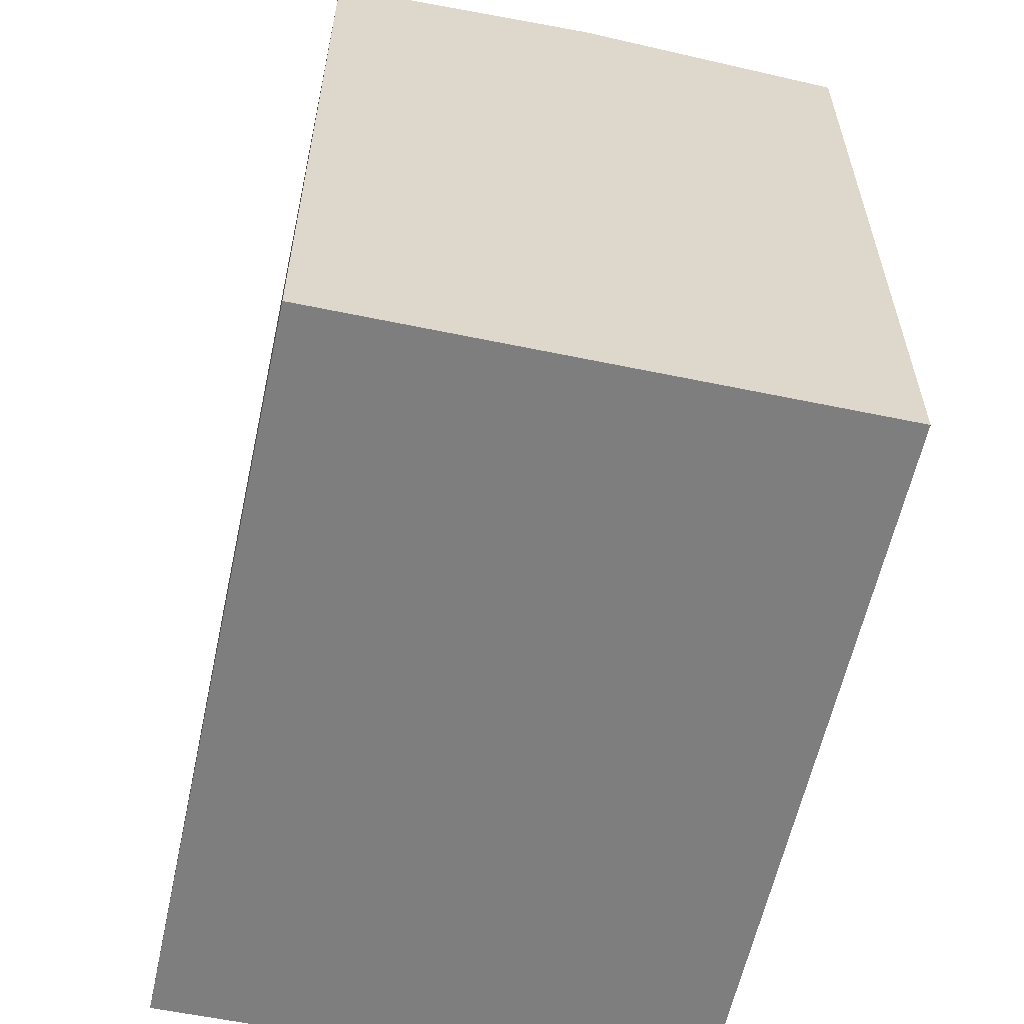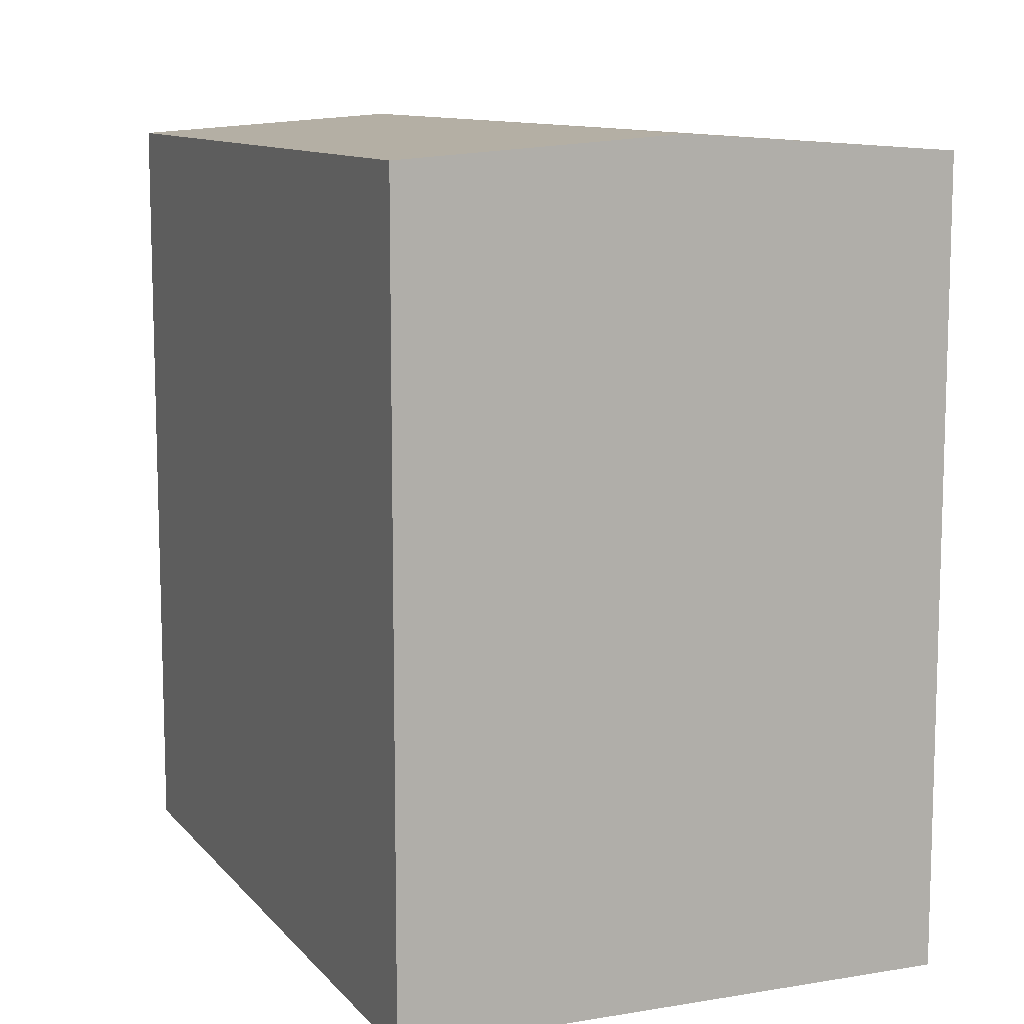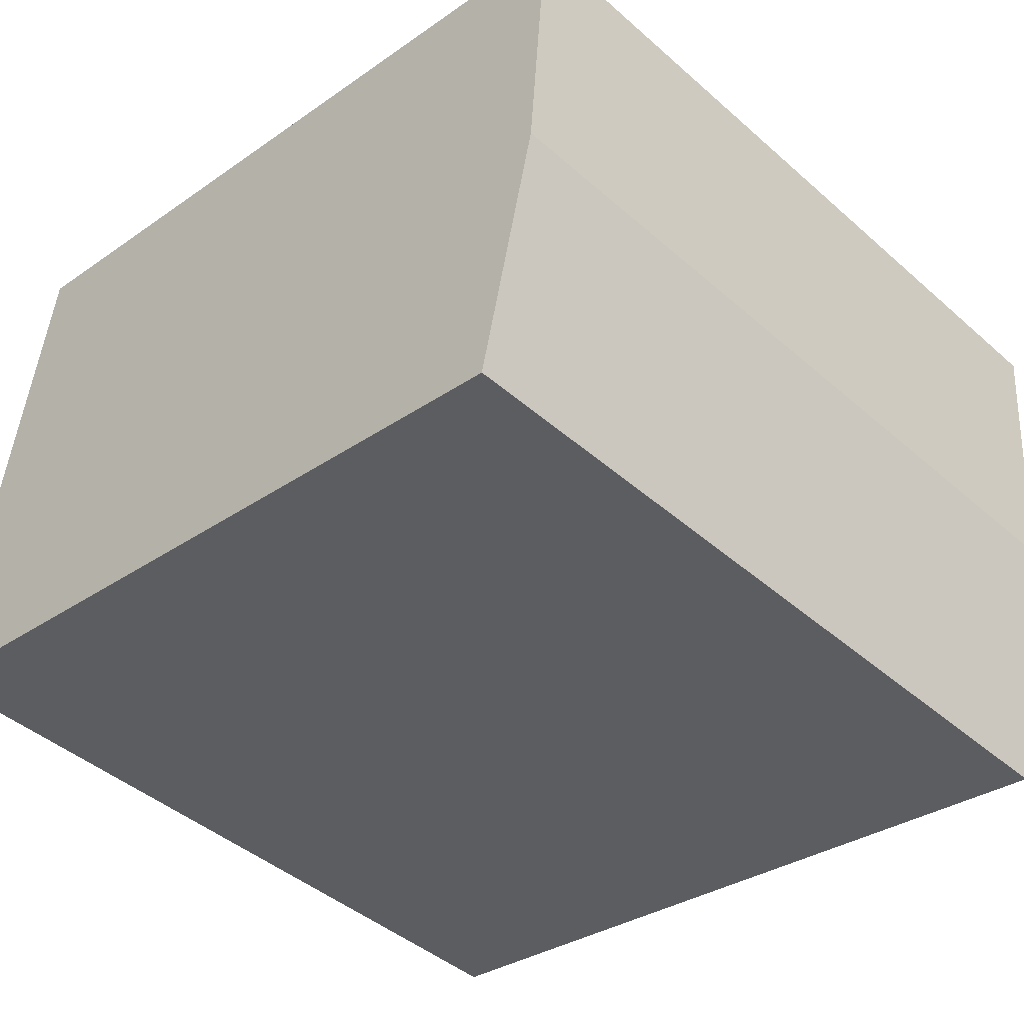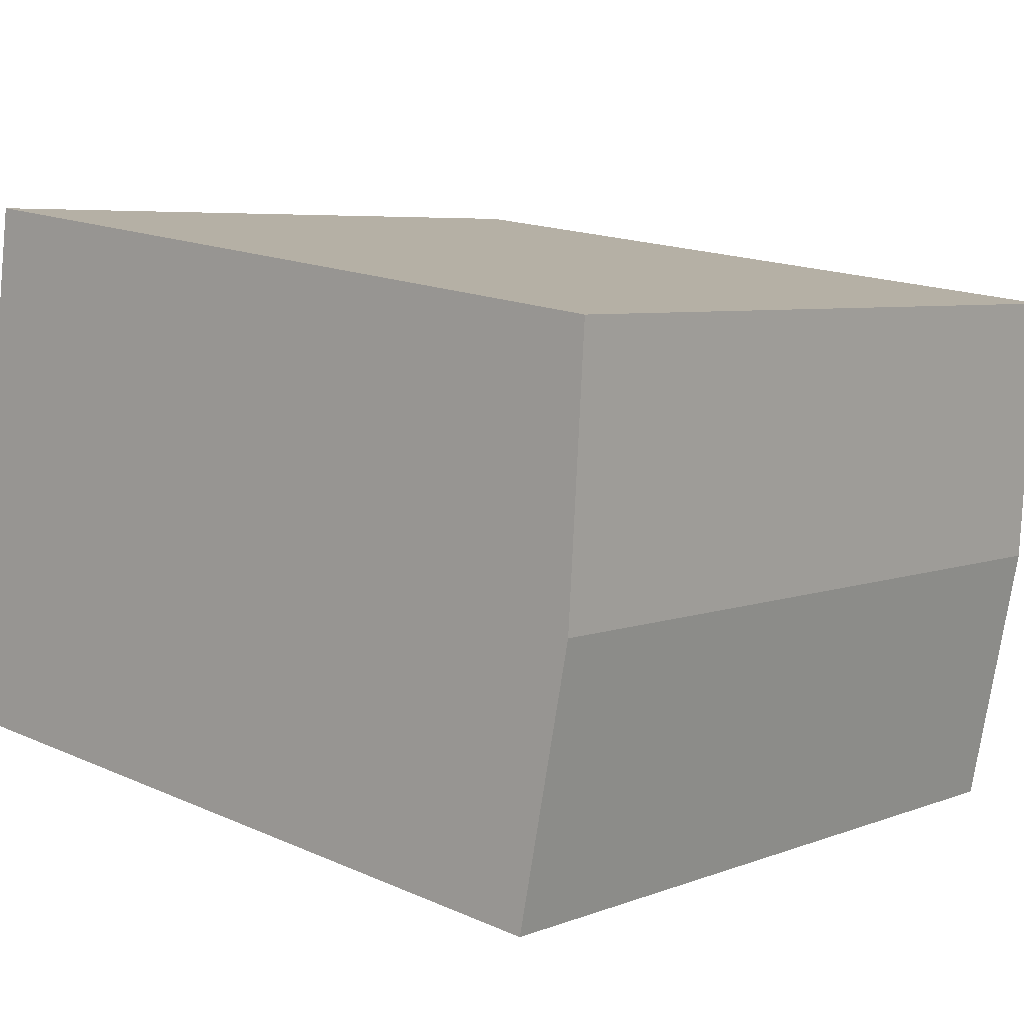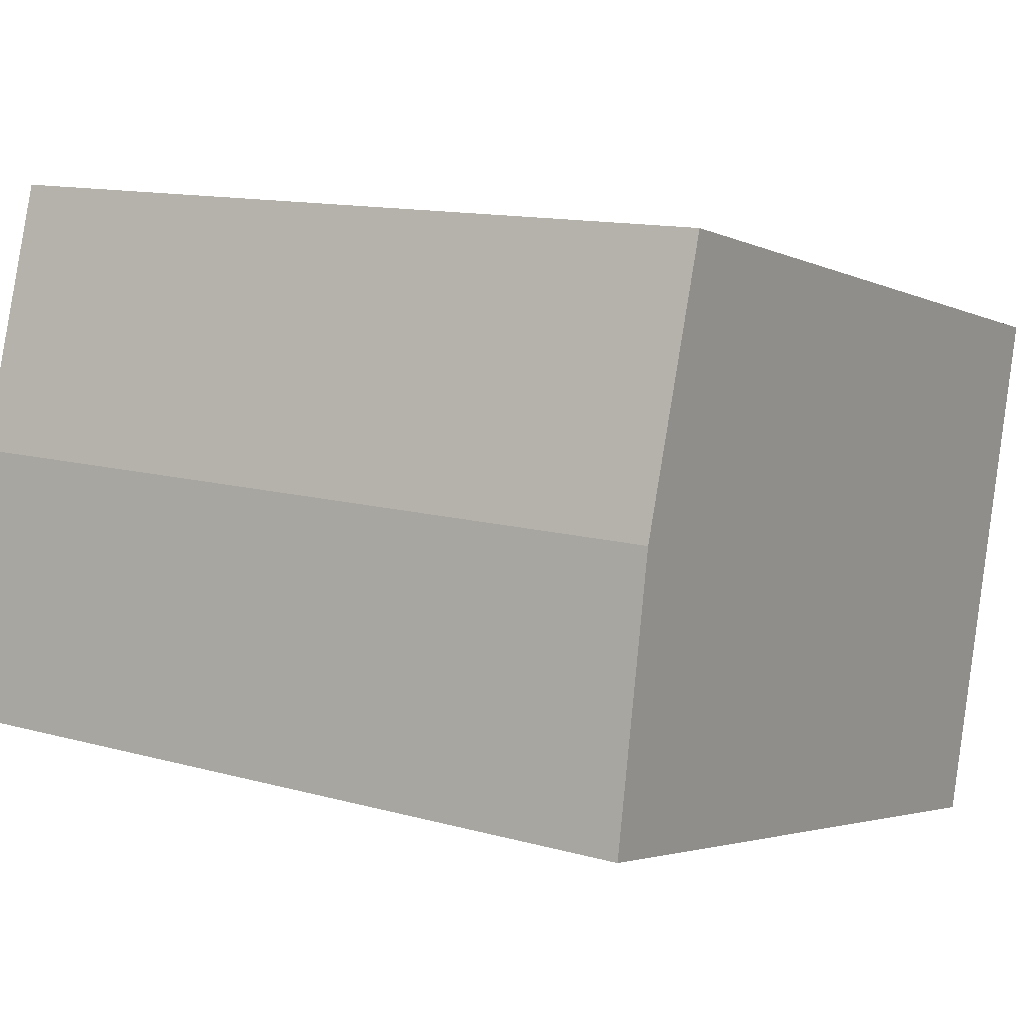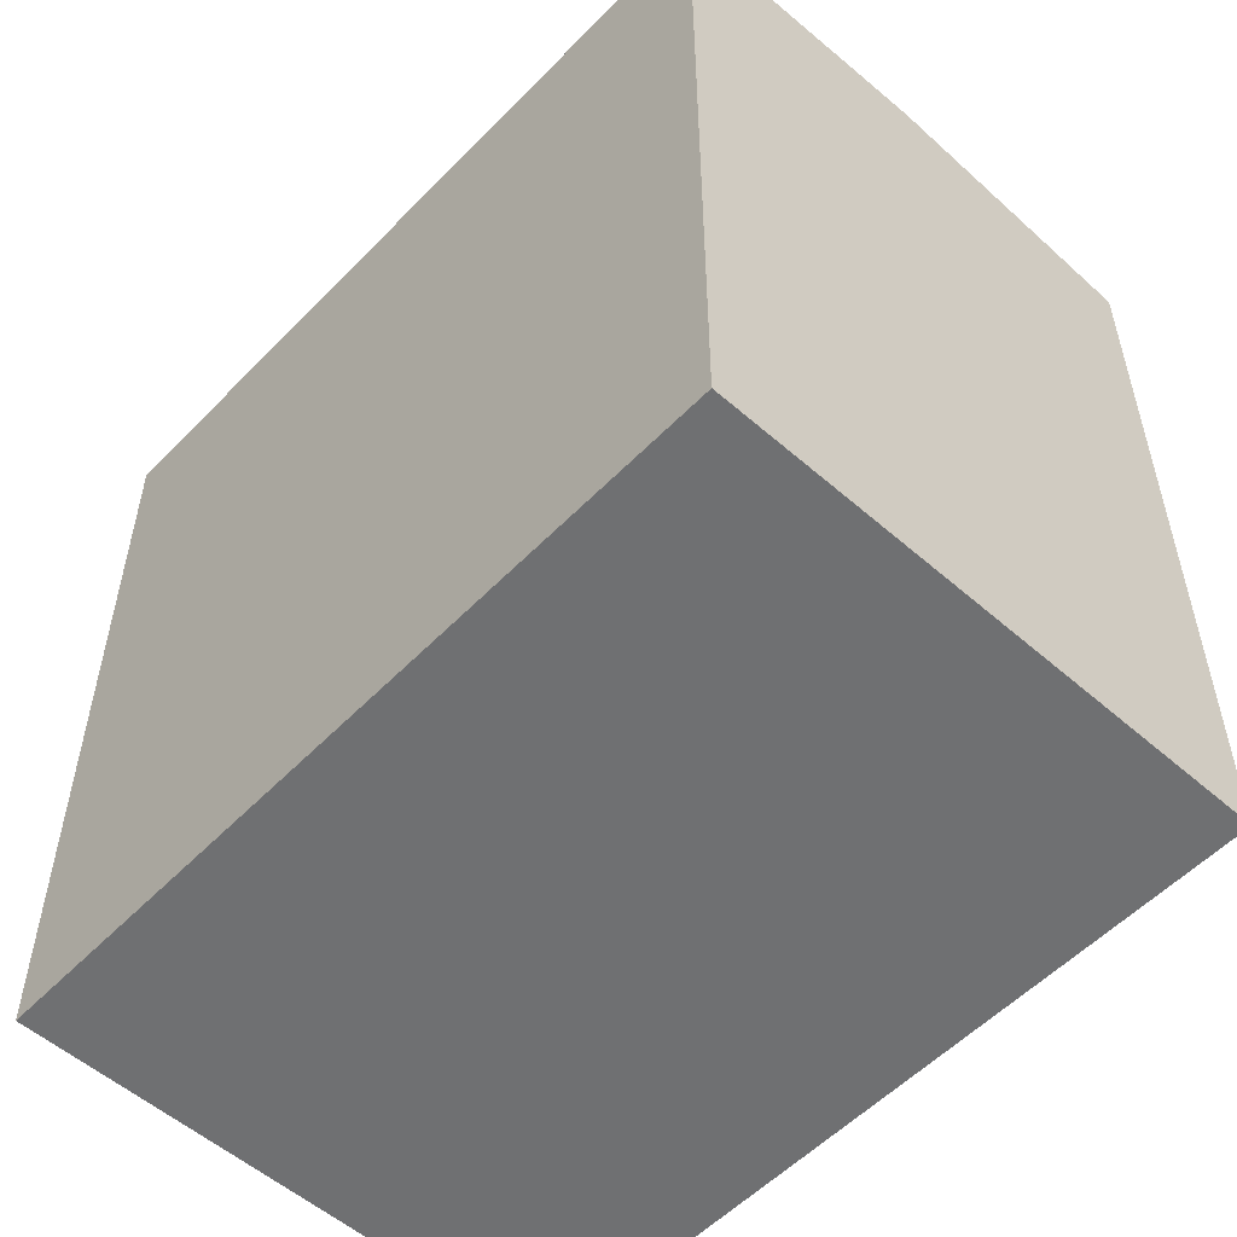
<metadata>
{"format":"obj","ext":"obj","renderer":"f3d","projection":"perspective","resolution":1024,"background":"white","views":[{"elev":-59.5,"azim":69.4,"up":"+Y"},{"elev":10.5,"azim":-121.4,"up":"+Y"},{"elev":-31.6,"azim":134.6,"up":"+Z"},{"elev":17.0,"azim":131.4,"up":"+Z"},{"elev":-2.9,"azim":-148.4,"up":"+Z"},{"elev":-54.8,"azim":-141.3,"up":"+Y"}]}
</metadata>
<code>
v  0.834 16.4 -5.552
v  15.65 16.02 2.308
v  16.48 16.4 -3.243
v  0.0003417 16.02 -0.0005077
v  1.668 16.02 -11.1
v  17.31 16.02 -8.794
v  15.65 -1.414e-16 2.309
v  1.667 6.798e-16 -11.1
v  17.31 5.384e-16 -8.793
v  0 0 0
g defaultobject
f 1 2 3
f 2 1 4
f 5 3 6
f 3 5 1
f 7 8 9
f 8 7 10
f 6 7 9
f 7 6 2
f 2 6 3
f 7 4 10
f 4 7 2
f 4 8 10
f 8 4 5
f 5 4 1
f 5 9 8
f 9 5 6

</code>
